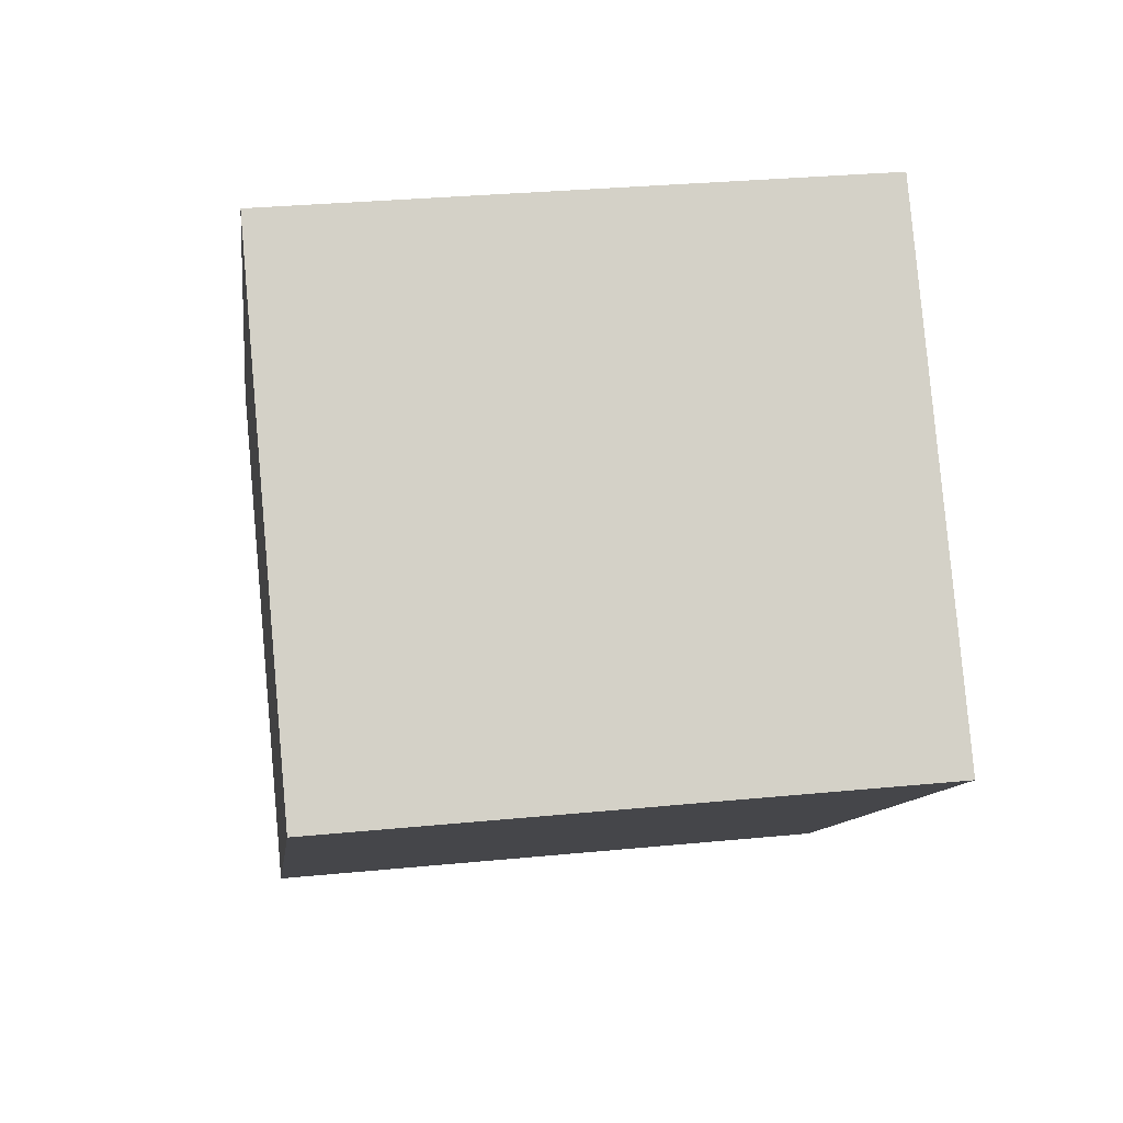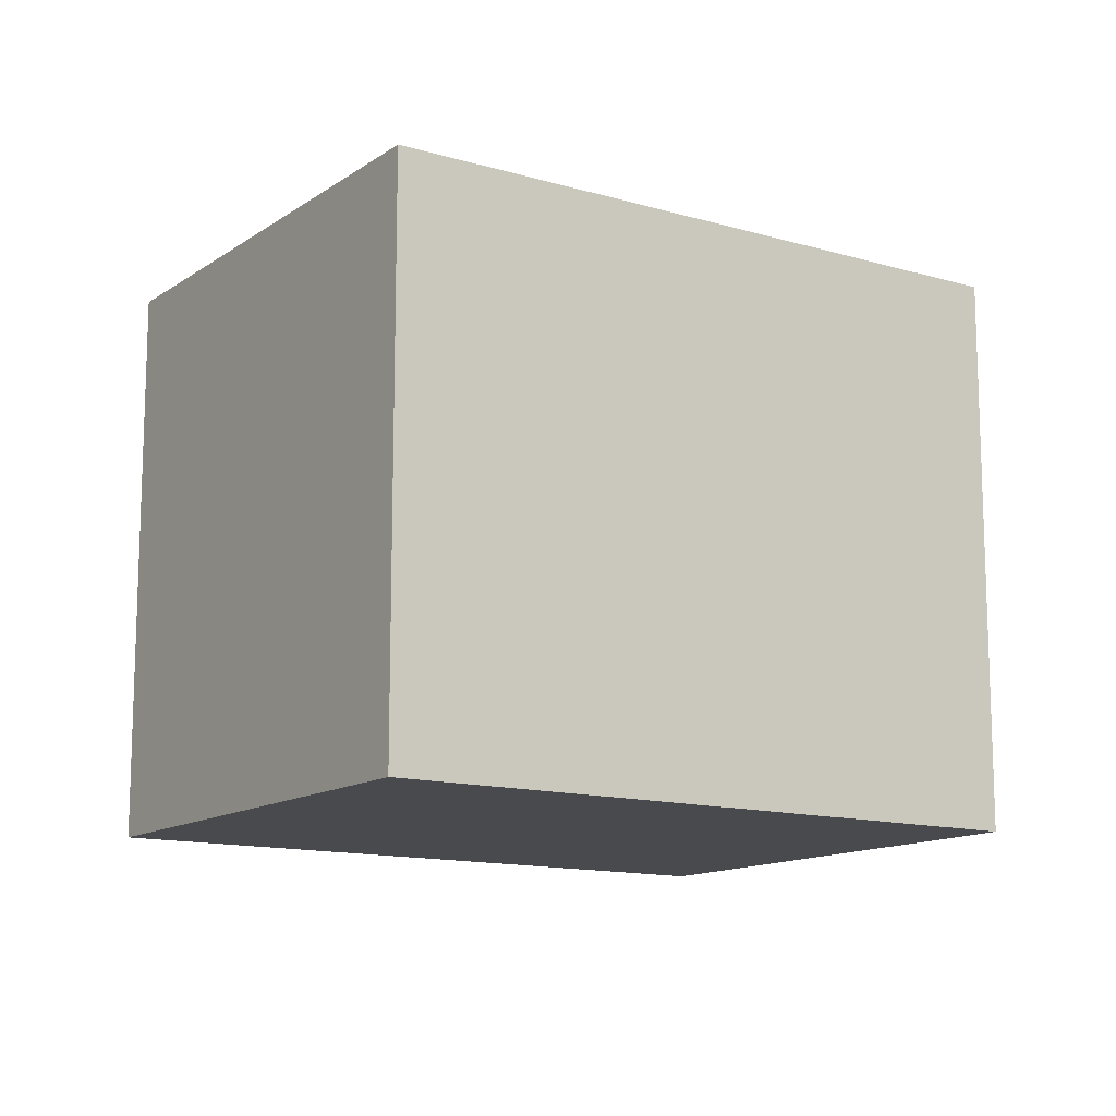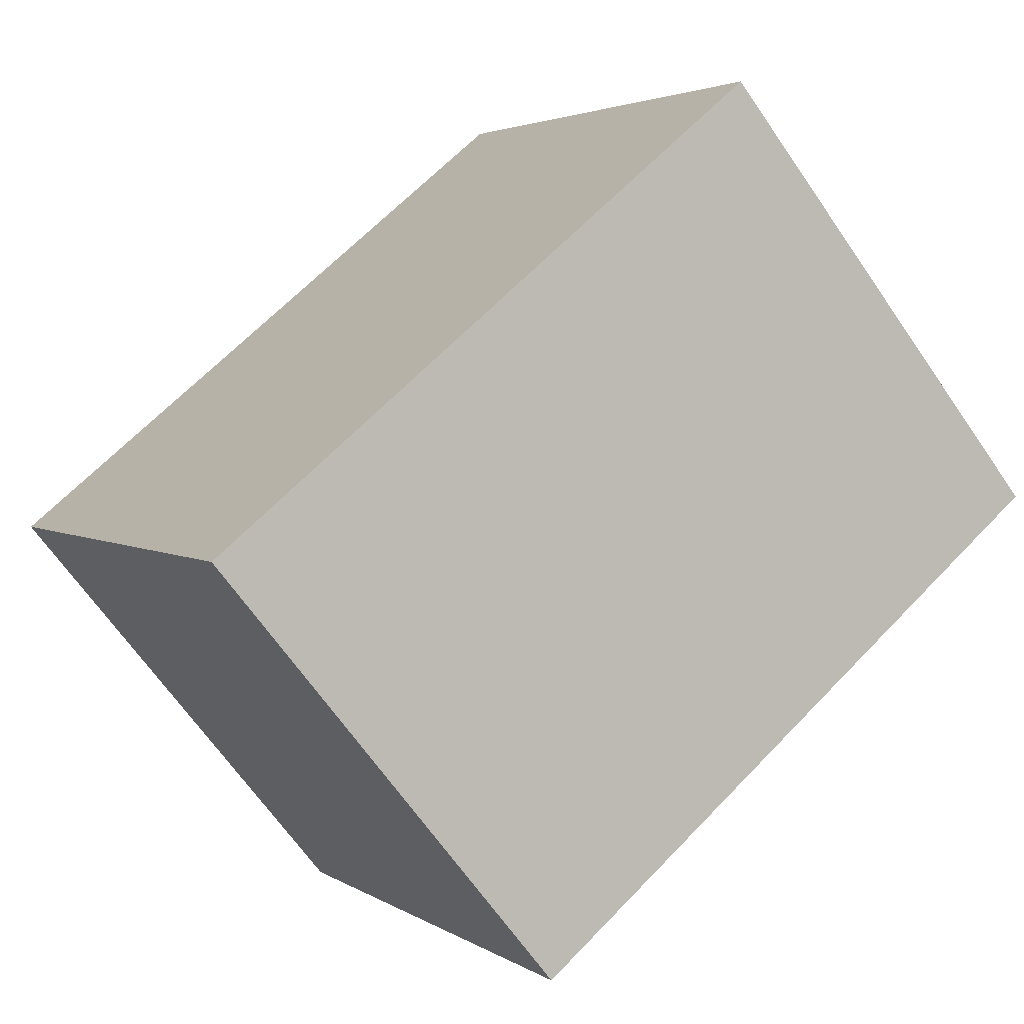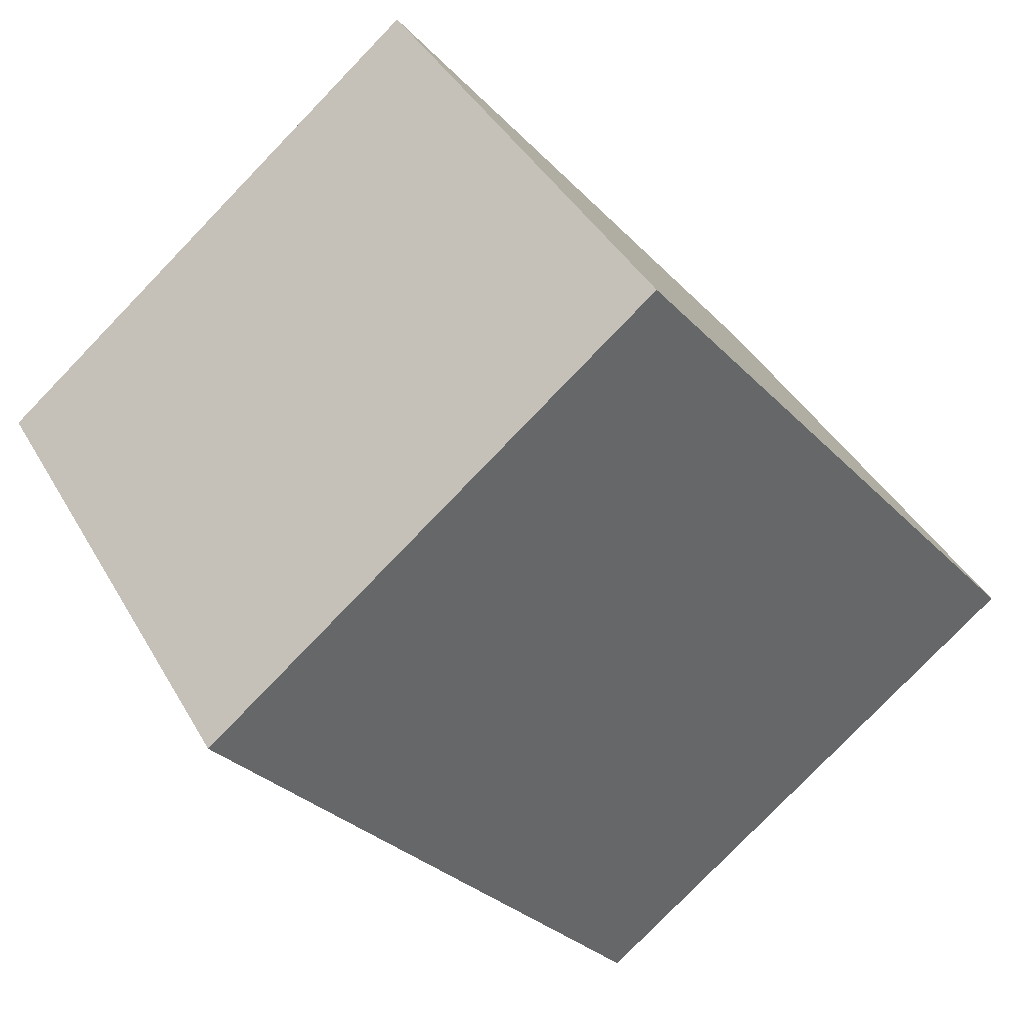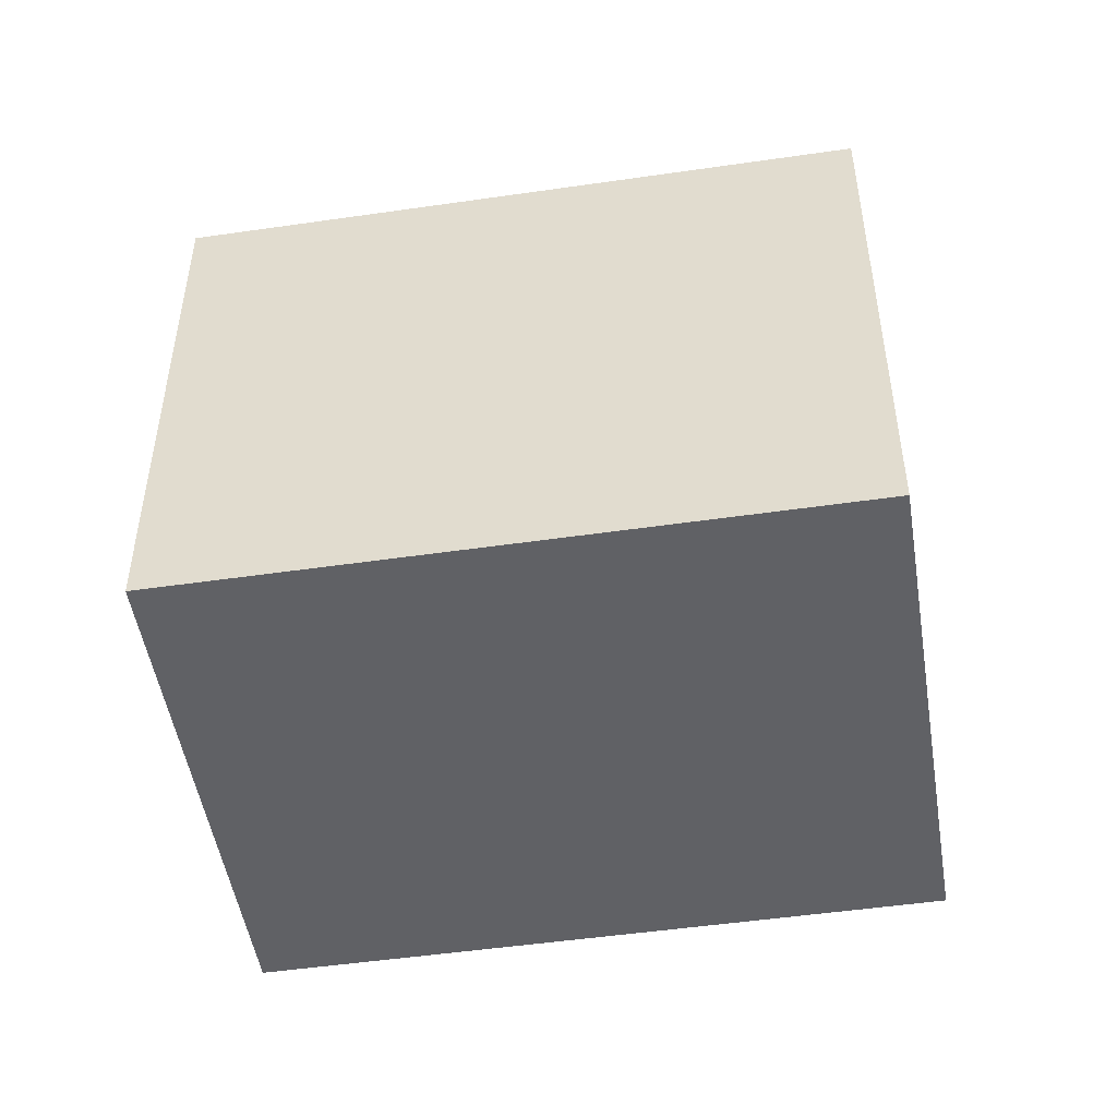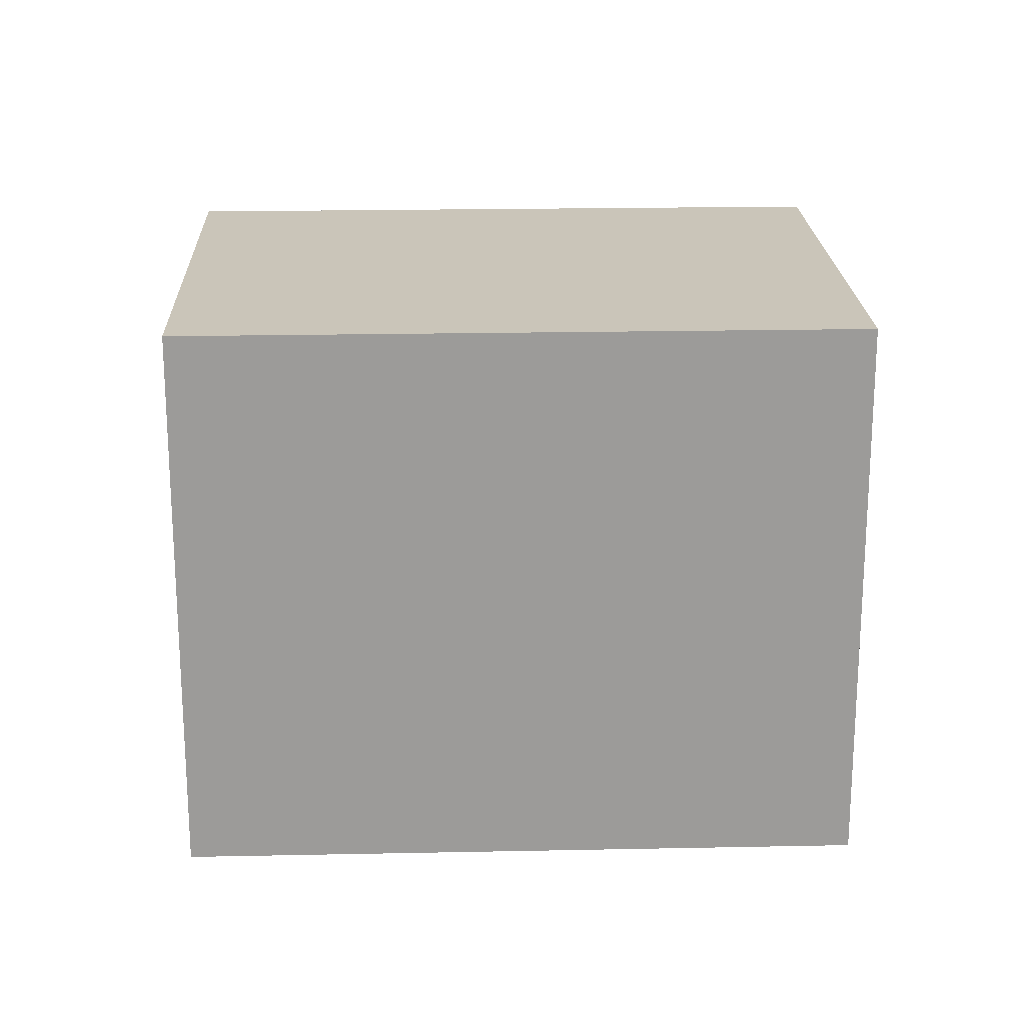
<metadata>
{"format":"obj","ext":"obj","renderer":"f3d","projection":"perspective","resolution":1024,"background":"white","views":[{"elev":30.4,"azim":-98.1,"up":"+Z"},{"elev":-13.0,"azim":5.7,"up":"+Y"},{"elev":3.1,"azim":153.3,"up":"+Z"},{"elev":-79.2,"azim":136.0,"up":"+Z"},{"elev":-49.6,"azim":48.6,"up":"+Y"},{"elev":20.6,"azim":37.4,"up":"+Y"}]}
</metadata>
<code>
v  1.685 2.875 2.043
v  2.712 2.875 -2.236
v  0 2.875 1.76e-16
v  4.396 2.875 -0.193
v  2.712 1.369e-16 -2.236
v  0 0 0
v  1.685 -1.251e-16 2.043
v  4.396 1.182e-17 -0.193
g defaultobject
f 1 2 3
f 2 1 4
f 5 3 2
f 3 5 6
f 6 1 3
f 1 6 7
f 7 4 1
f 4 7 8
f 8 2 4
f 2 8 5
f 8 6 5
f 6 8 7

</code>
